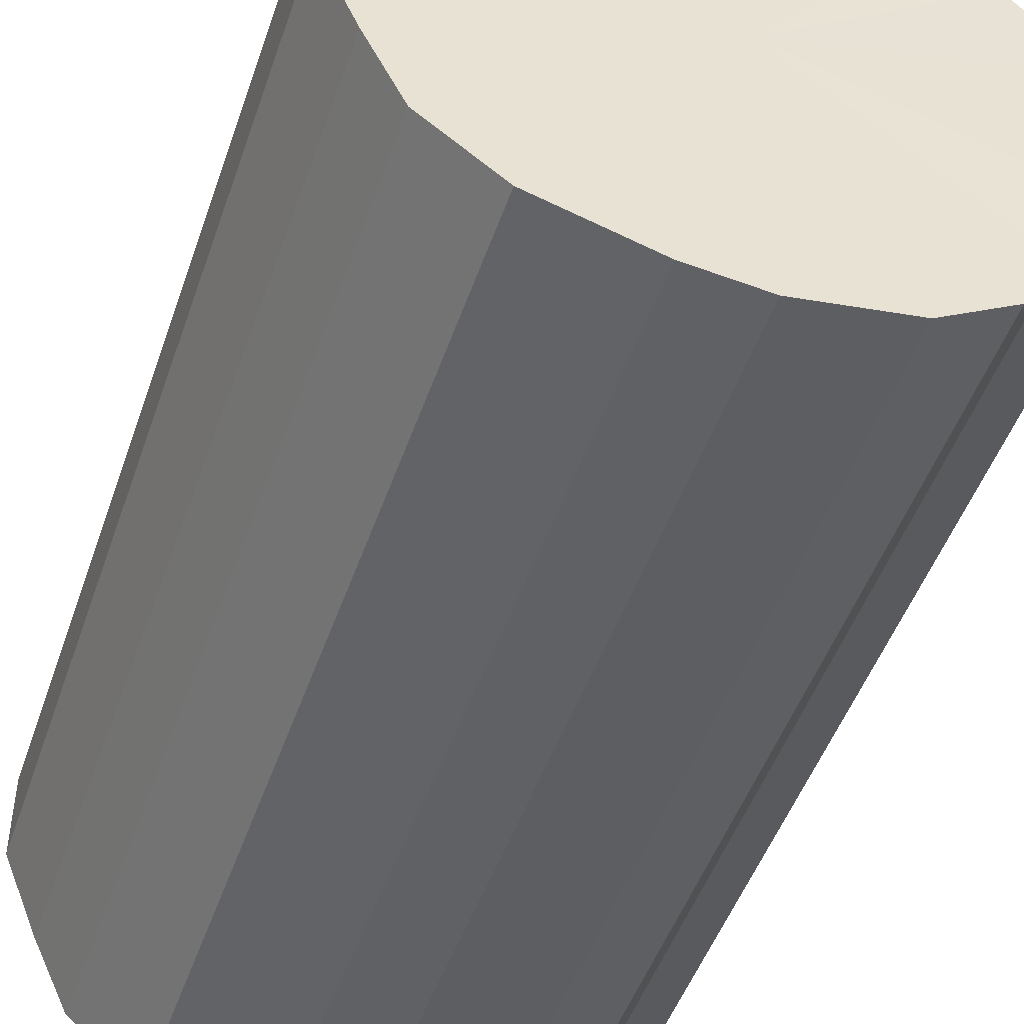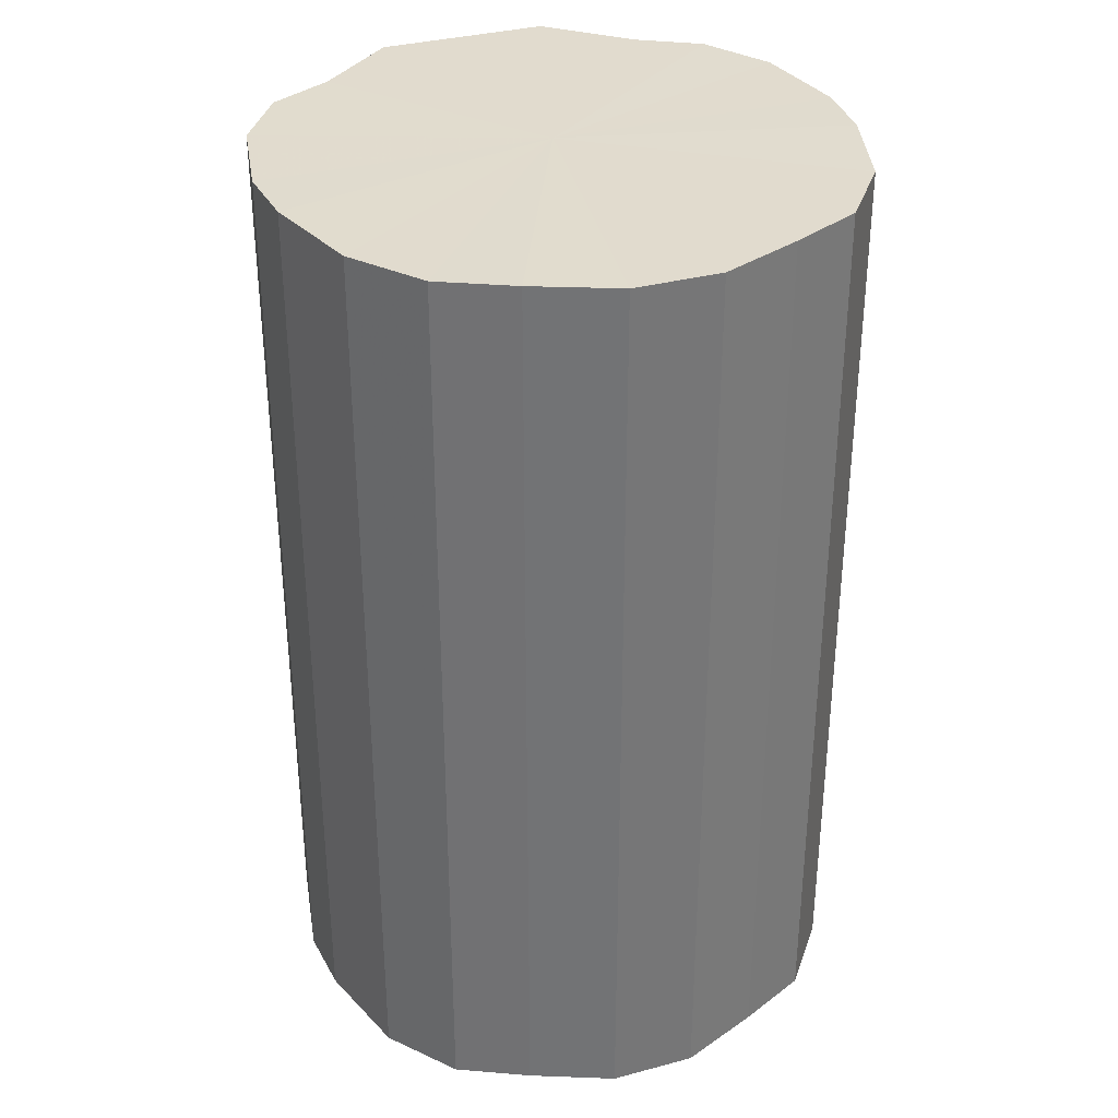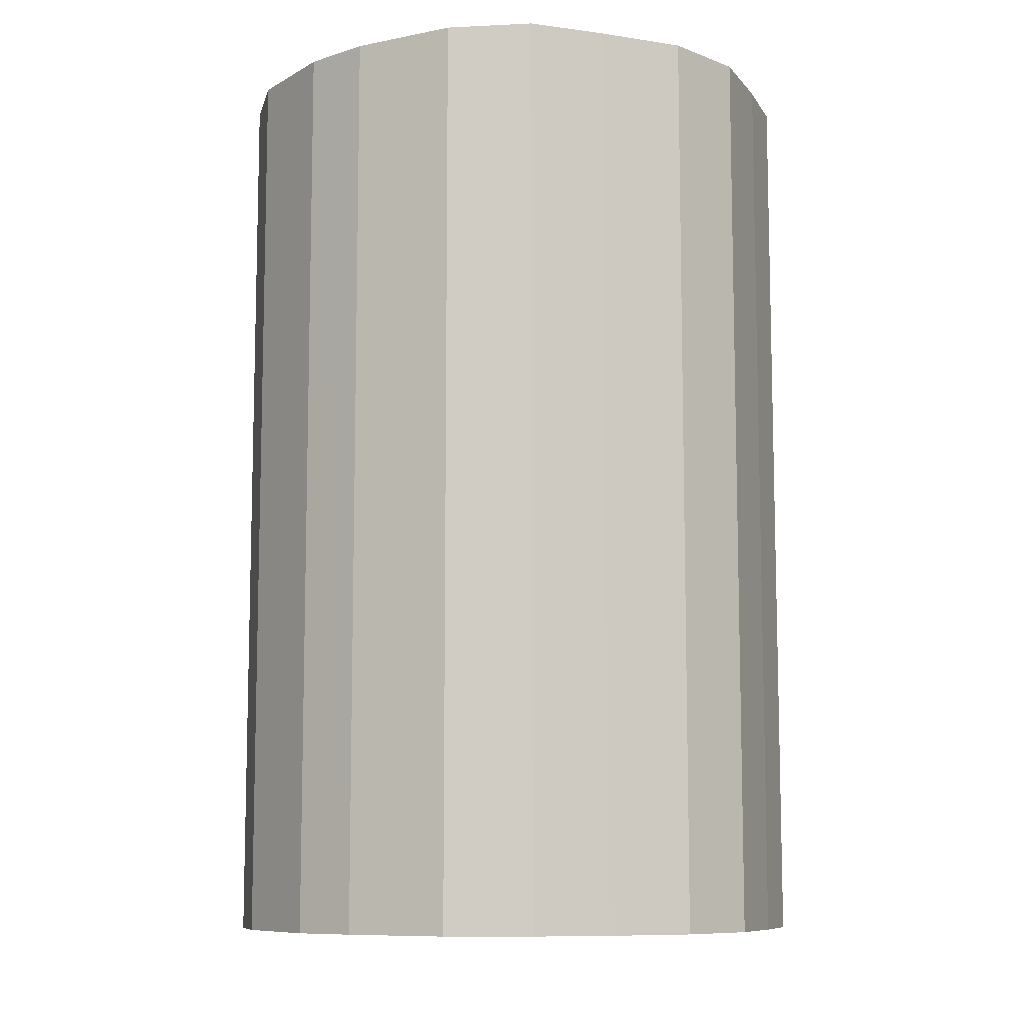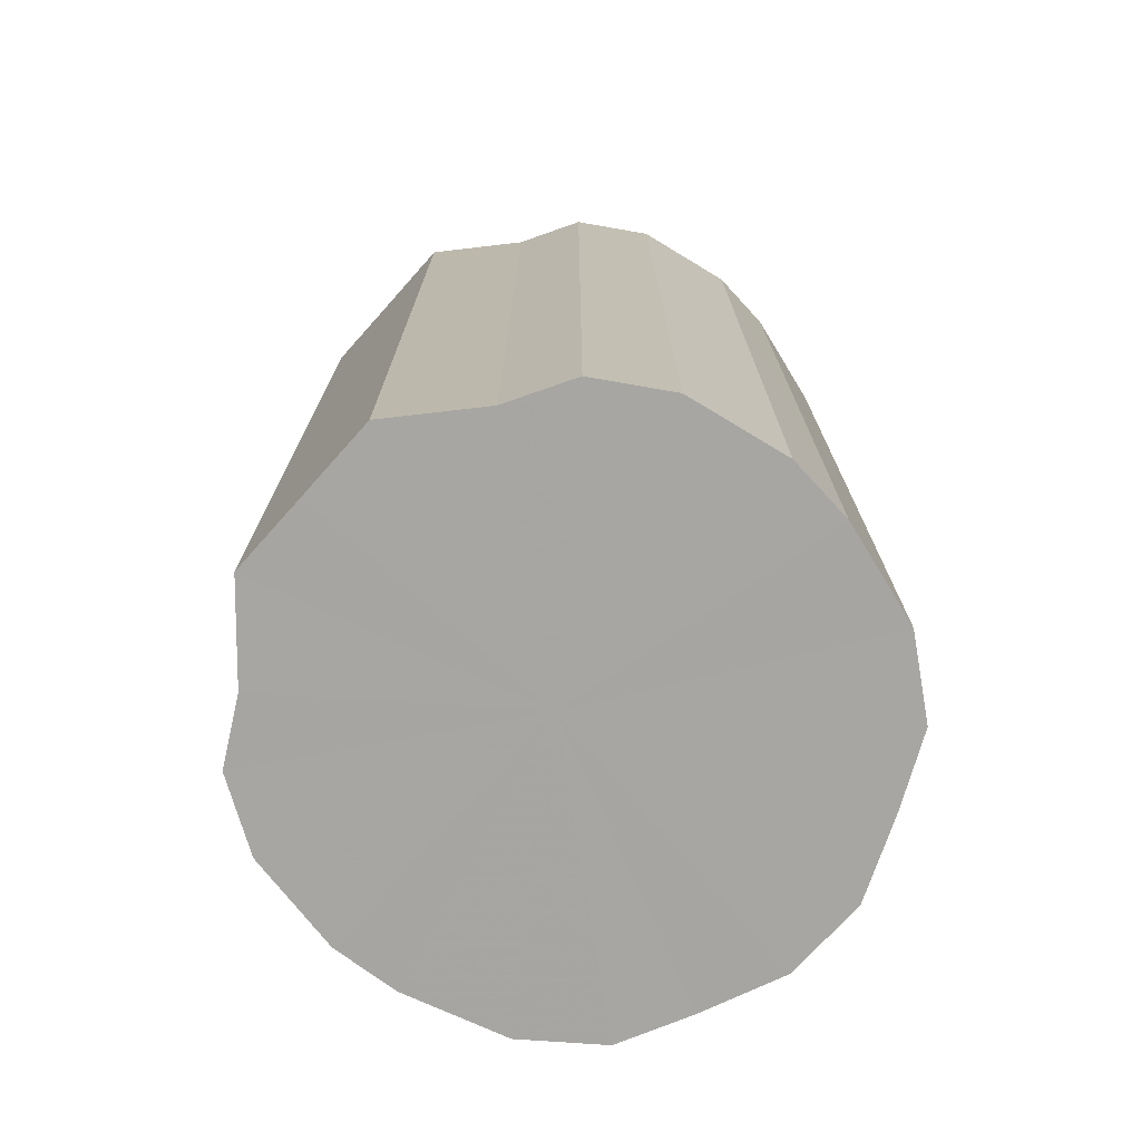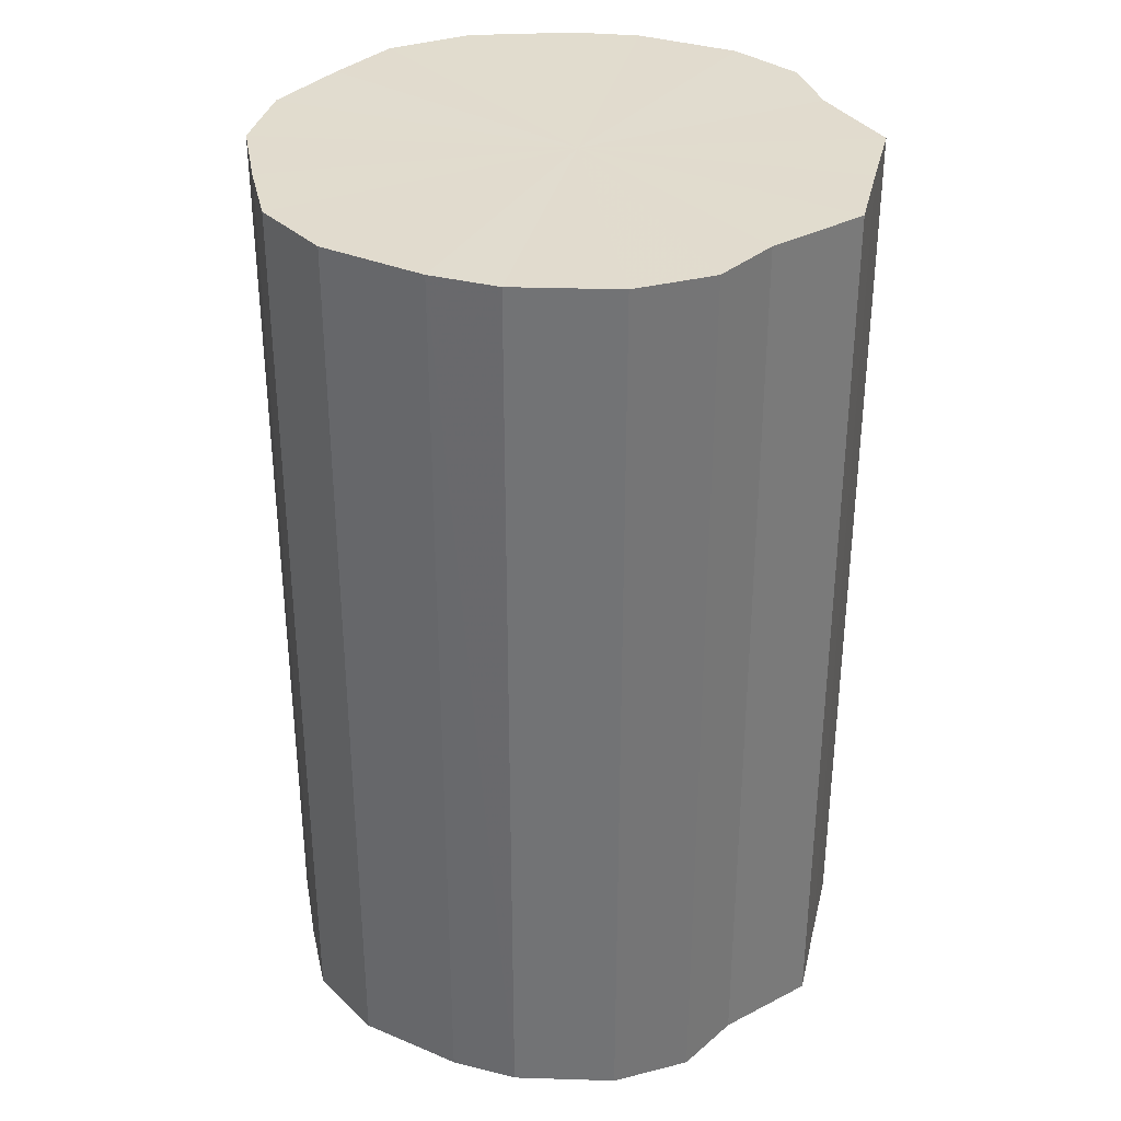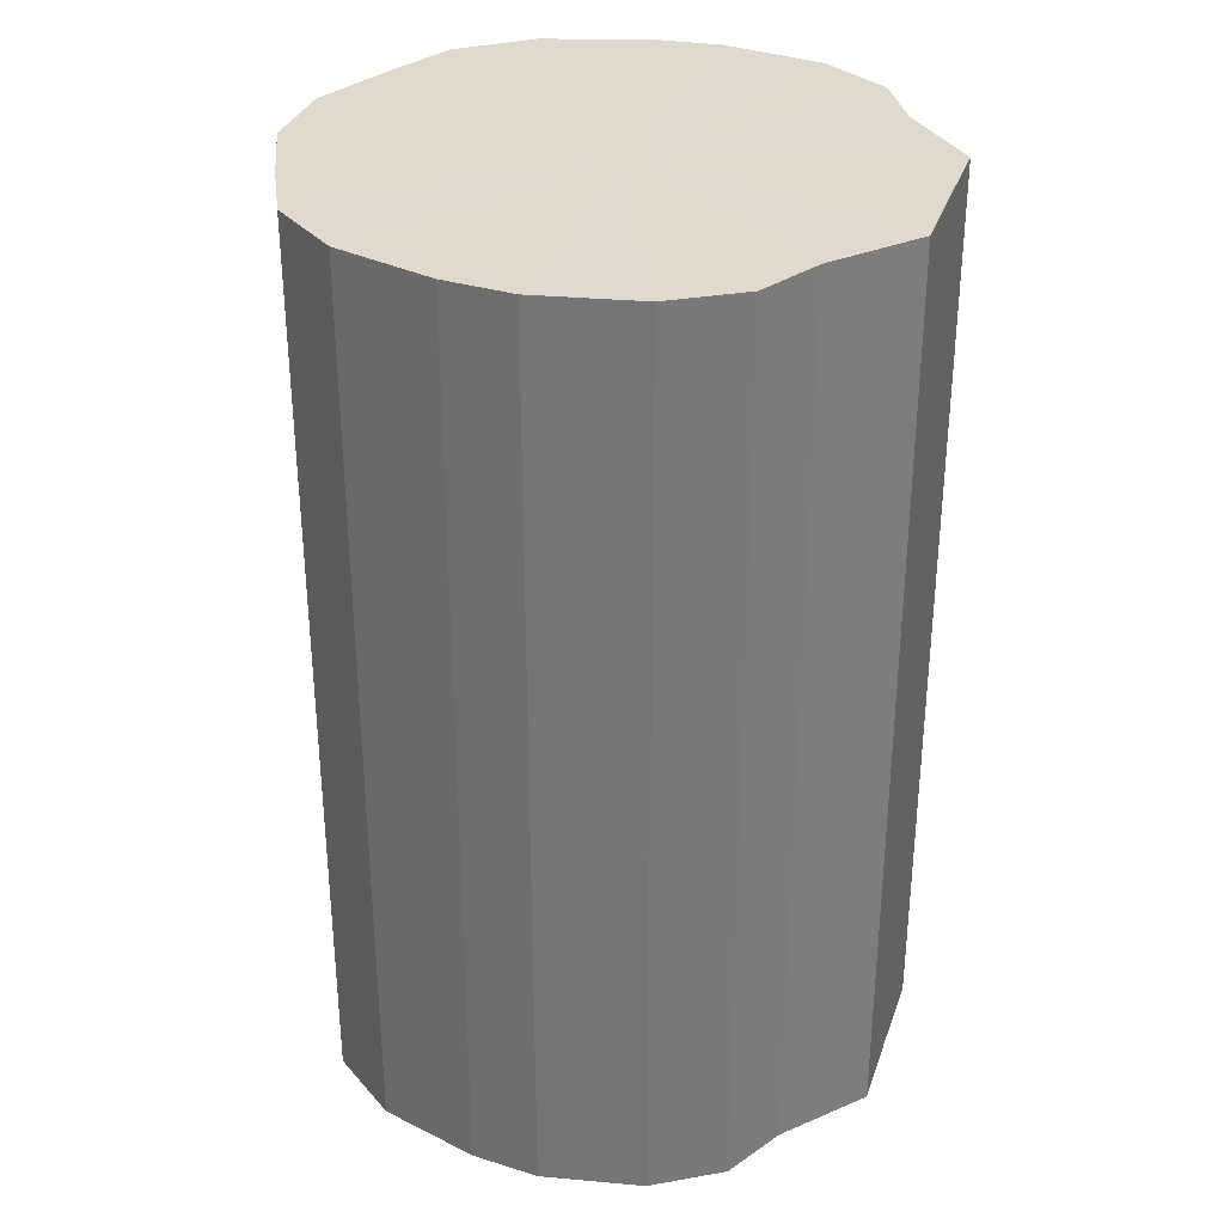
<metadata>
{"format":"obj","ext":"obj","renderer":"f3d","projection":"perspective","resolution":1024,"background":"white","views":[{"elev":-48.3,"azim":-18.6,"up":"+Z"},{"elev":33.9,"azim":-109.8,"up":"+Y"},{"elev":-9.3,"azim":-135.1,"up":"+Y"},{"elev":-74.0,"azim":138.2,"up":"+Y"},{"elev":34.0,"azim":13.0,"up":"+Y"},{"elev":32.5,"azim":17.8,"up":"+Y"}]}
</metadata>
<code>
o 12398
v 2175 1876 13.58
v 2175 1876 13.61
v 2175 1876 13.58
v 2175 1876 13.63
v 2175 1876 13.61
v 2175 1876 13.56
v 2175 1876 13.56
v 2175 1876 13.65
v 2175 1876 13.63
v 2175 1876 13.54
v 2175 1876 13.54
v 2175 1876 13.66
v 2175 1876 13.65
v 2175 1876 13.52
v 2175 1876 13.52
v 2175 1876 13.67
v 2175 1876 13.66
v 2175 1876 13.51
v 2175 1876 13.51
v 2174 1876 13.67
v 2175 1876 13.67
v 2175 1876 13.5
v 2175 1876 13.5
v 2174 1876 13.66
v 2174 1876 13.67
v 2174 1876 13.5
v 2174 1876 13.5
v 2174 1876 13.64
v 2174 1876 13.66
v 2174 1876 13.51
v 2174 1876 13.51
v 2174 1876 13.62
v 2174 1876 13.64
v 2174 1876 13.53
v 2174 1876 13.53
v 2174 1876 13.6
v 2174 1876 13.62
v 2174 1876 13.55
v 2174 1876 13.55
v 2174 1876 13.57
v 2174 1876 13.6
v 2174 1876 13.57
v 2175 1876 13.58
v 2175 1876 13.61
v 2175 1876 13.61
v 2175 1876 13.63
v 2175 1876 13.63
v 2175 1876 13.56
v 2175 1876 13.58
v 2175 1876 13.54
v 2175 1876 13.56
v 2175 1876 13.65
v 2175 1876 13.65
v 2175 1876 13.52
v 2175 1876 13.54
v 2175 1876 13.51
v 2175 1876 13.52
v 2175 1876 13.66
v 2175 1876 13.66
v 2175 1876 13.5
v 2175 1876 13.51
v 2174 1876 13.5
v 2175 1876 13.5
v 2175 1876 13.67
v 2175 1876 13.67
v 2174 1876 13.51
v 2174 1876 13.5
v 2174 1876 13.53
v 2174 1876 13.51
v 2174 1876 13.67
v 2174 1876 13.67
v 2174 1876 13.55
v 2174 1876 13.53
v 2174 1876 13.57
v 2174 1876 13.55
v 2174 1876 13.66
v 2174 1876 13.66
v 2174 1876 13.6
v 2174 1876 13.57
v 2174 1876 13.62
v 2174 1876 13.6
v 2174 1876 13.64
v 2174 1876 13.64
v 2174 1876 13.62
v 2175 1876 13.58
v 2175 1876 13.61
v 2175 1876 13.58
v 2175 1876 13.63
v 2175 1876 13.56
v 2175 1876 13.65
v 2175 1876 13.54
v 2175 1876 13.66
v 2175 1876 13.52
v 2175 1876 13.67
v 2175 1876 13.51
v 2174 1876 13.67
v 2175 1876 13.5
v 2174 1876 13.66
v 2174 1876 13.5
v 2174 1876 13.64
v 2174 1876 13.51
v 2174 1876 13.62
v 2174 1876 13.53
v 2174 1876 13.6
v 2174 1876 13.55
v 2174 1876 13.57
v 2175 1876 13.58
v 2175 1876 13.58
v 2175 1876 13.61
v 2175 1876 13.56
v 2175 1876 13.63
v 2175 1876 13.54
v 2175 1876 13.65
v 2175 1876 13.52
v 2175 1876 13.66
v 2175 1876 13.51
v 2175 1876 13.67
v 2175 1876 13.5
v 2174 1876 13.67
v 2174 1876 13.5
v 2174 1876 13.66
v 2174 1876 13.51
v 2174 1876 13.64
v 2174 1876 13.53
v 2174 1876 13.62
v 2174 1876 13.55
v 2174 1876 13.6
v 2174 1876 13.57
f 1 2 3
f 2 4 5
f 6 1 7
f 4 8 9
f 10 6 11
f 8 12 13
f 14 10 15
f 12 16 17
f 18 14 19
f 16 20 21
f 22 18 23
f 20 24 25
f 26 22 27
f 24 28 29
f 30 26 31
f 28 32 33
f 34 30 35
f 32 36 37
f 38 34 39
f 36 40 41
f 40 38 42
f 43 44 45
f 45 46 47
f 48 49 43
f 50 51 48
f 47 52 53
f 54 55 50
f 56 57 54
f 53 58 59
f 60 61 56
f 62 63 60
f 59 64 65
f 66 67 62
f 68 69 66
f 65 70 71
f 72 73 68
f 74 75 72
f 71 76 77
f 78 79 74
f 80 81 78
f 77 82 83
f 83 84 80
f 85 86 87
f 85 88 86
f 85 87 89
f 85 90 88
f 85 89 91
f 85 92 90
f 85 91 93
f 85 94 92
f 85 93 95
f 85 96 94
f 85 95 97
f 85 98 96
f 85 97 99
f 85 100 98
f 85 99 101
f 85 102 100
f 85 101 103
f 85 104 102
f 85 103 105
f 85 106 104
f 85 105 106
f 107 108 109
f 107 110 108
f 107 109 111
f 107 112 110
f 107 111 113
f 107 114 112
f 107 113 115
f 107 116 114
f 107 115 117
f 107 118 116
f 107 117 119
f 107 120 118
f 107 119 121
f 107 122 120
f 107 121 123
f 107 124 122
f 107 123 125
f 107 126 124
f 107 125 127
f 107 128 126
f 107 127 128

</code>
